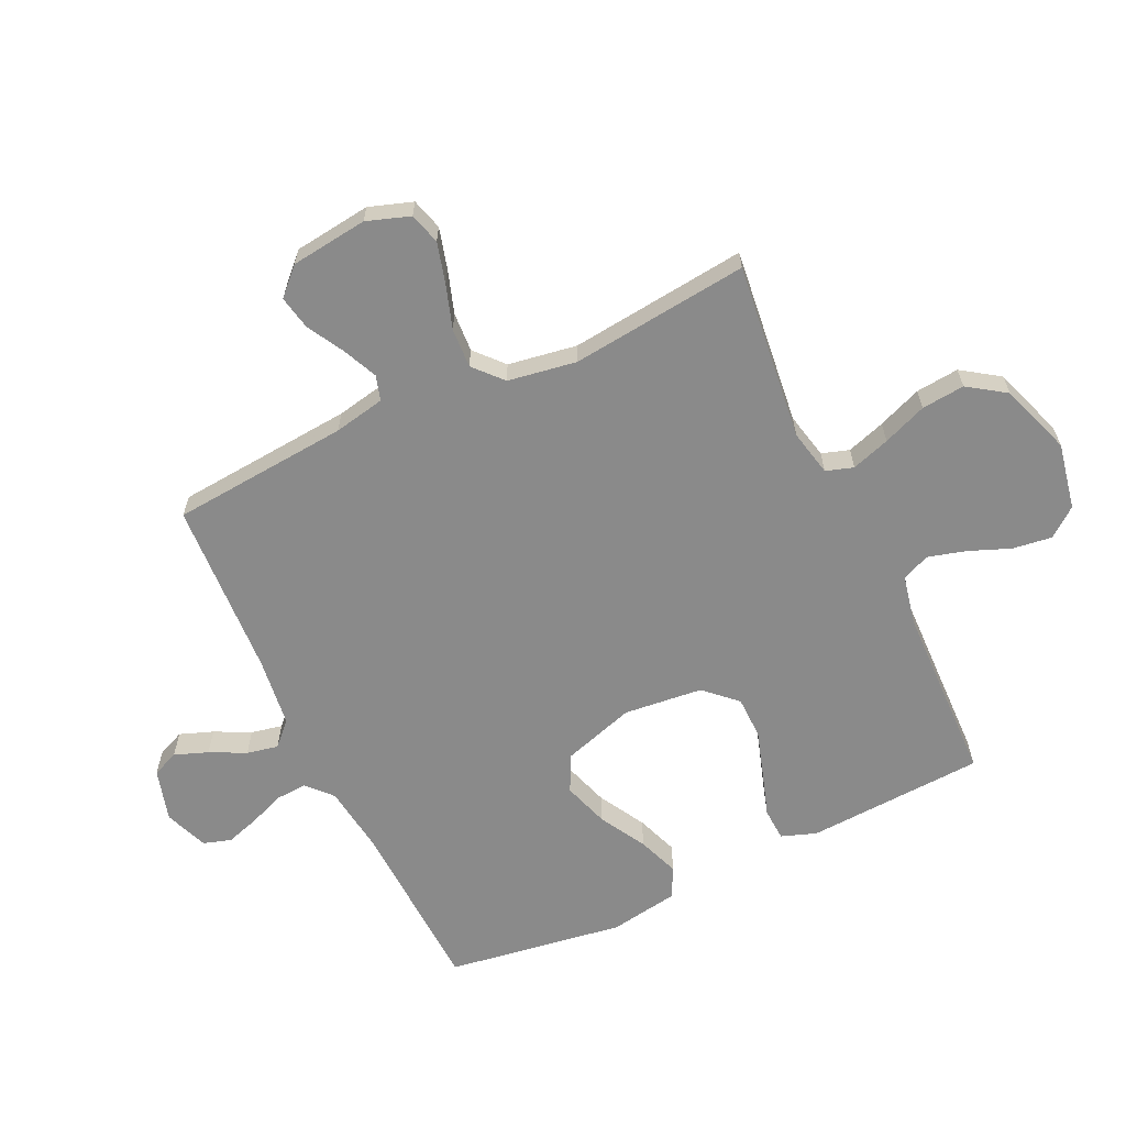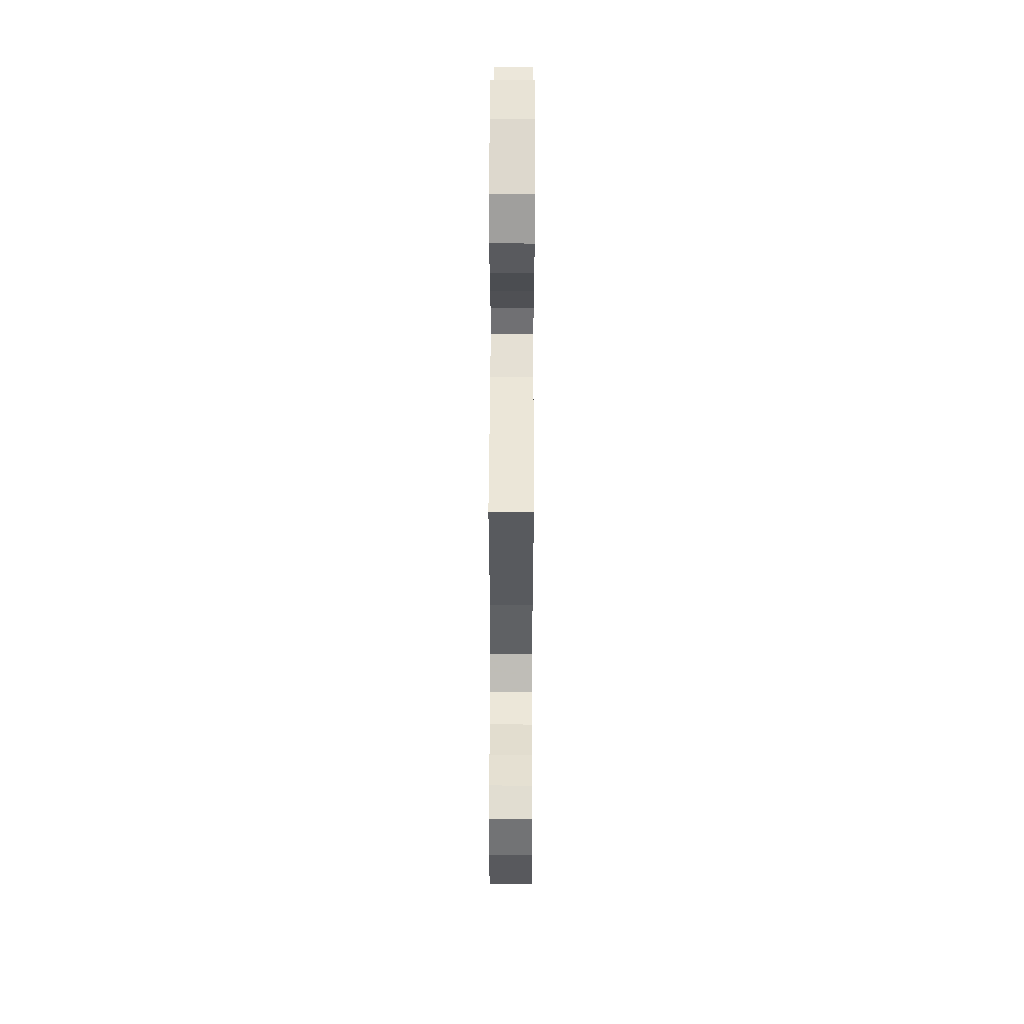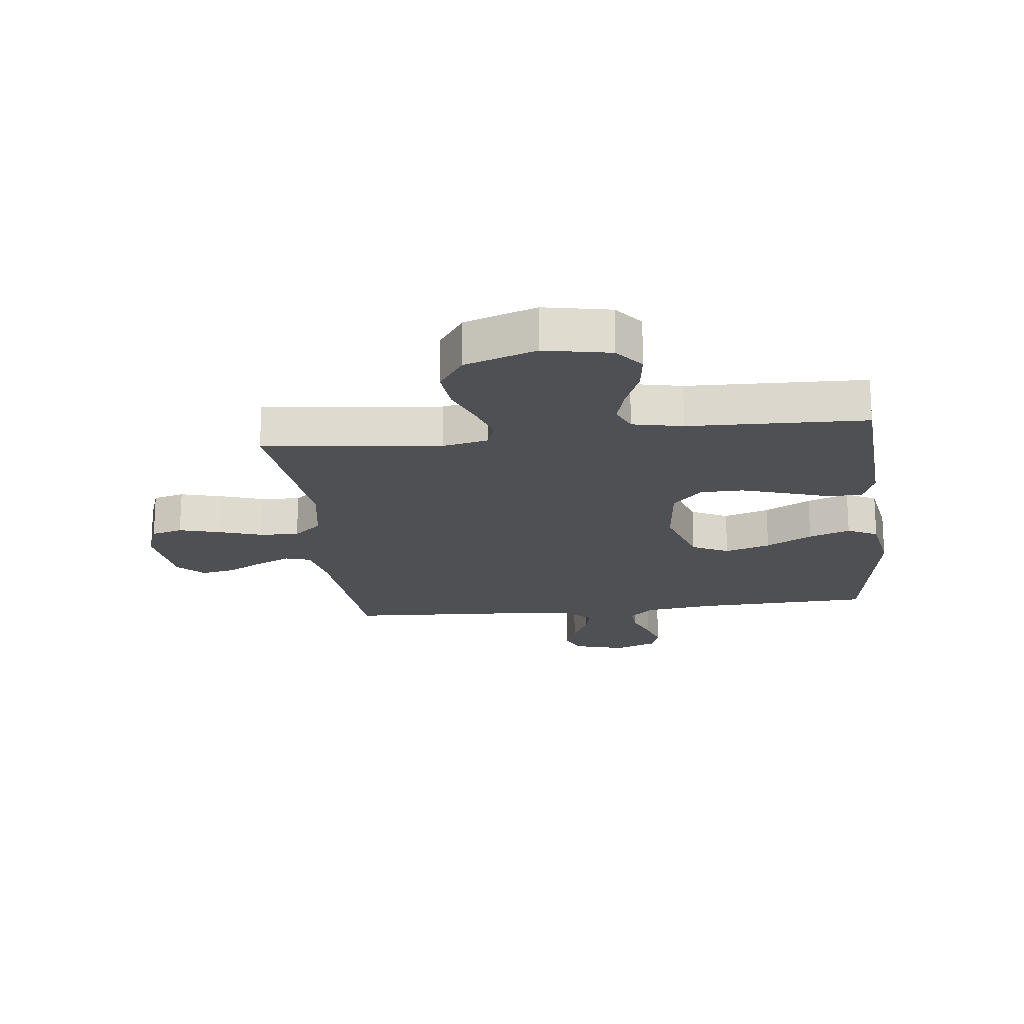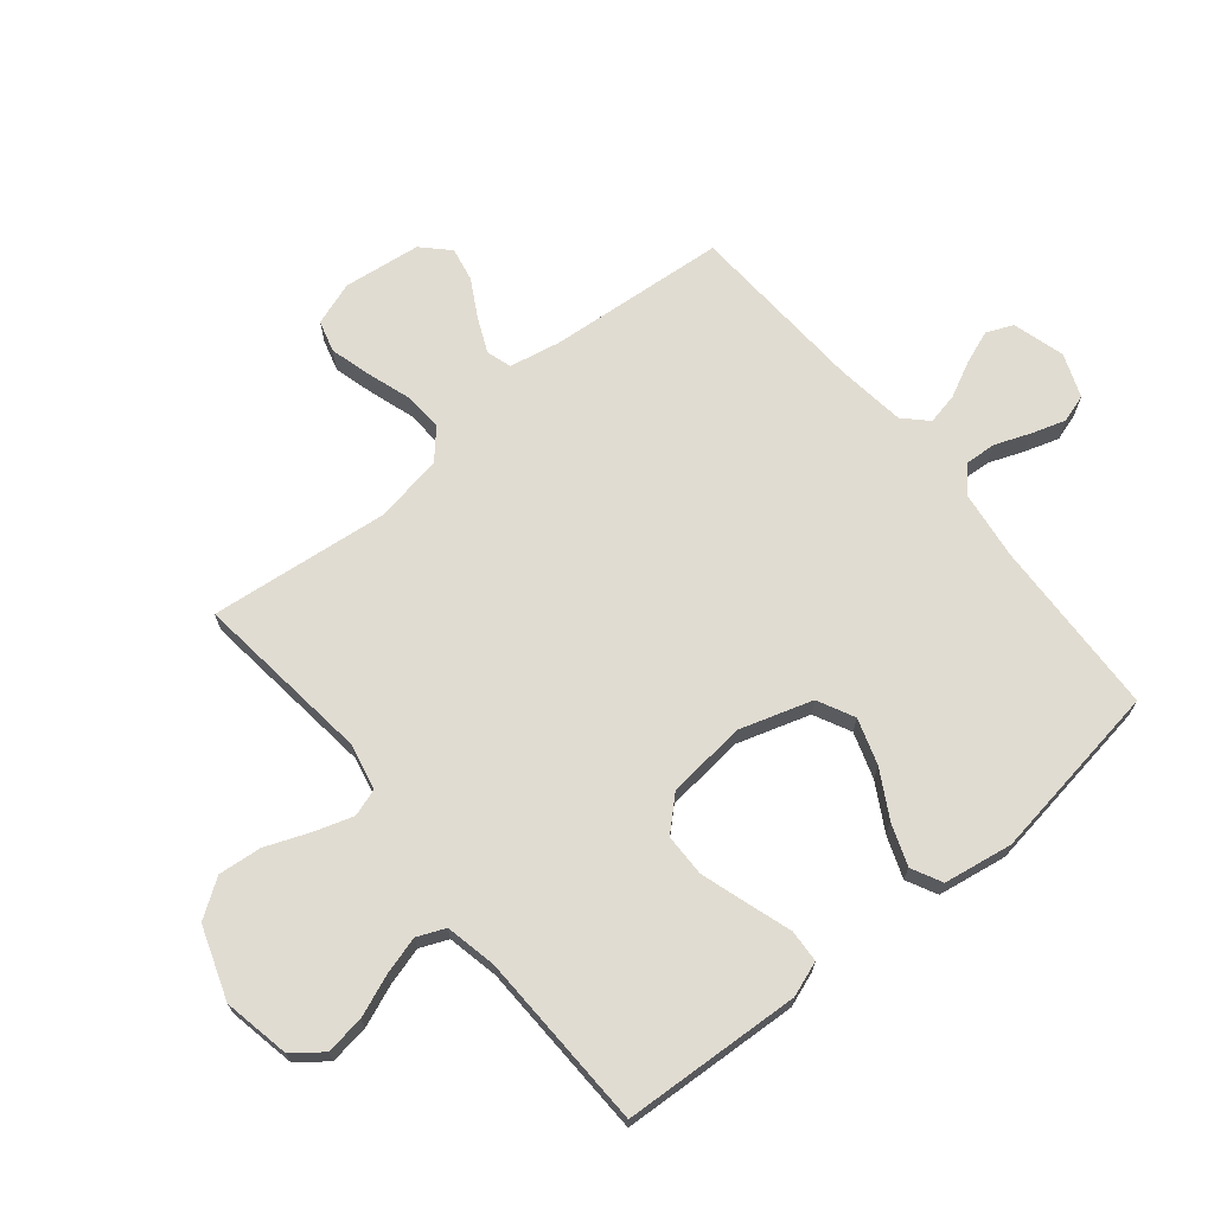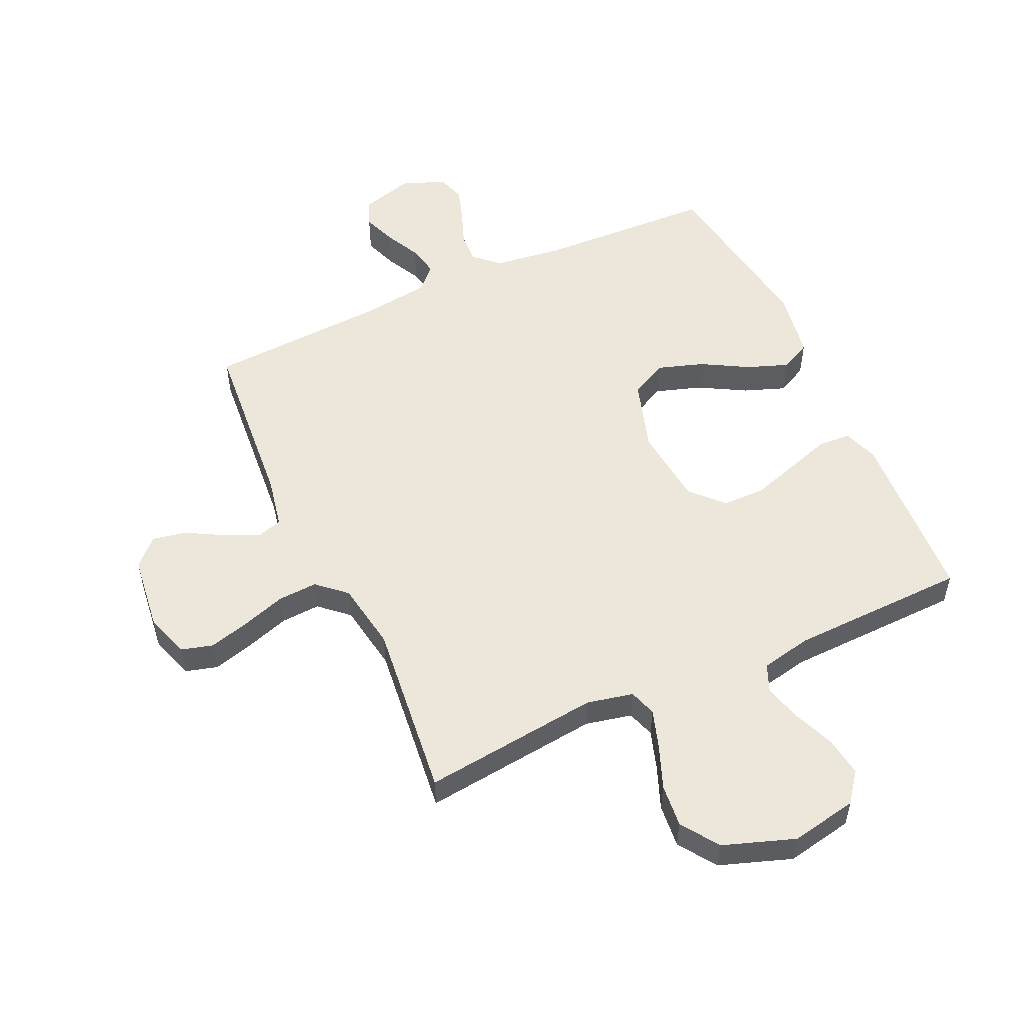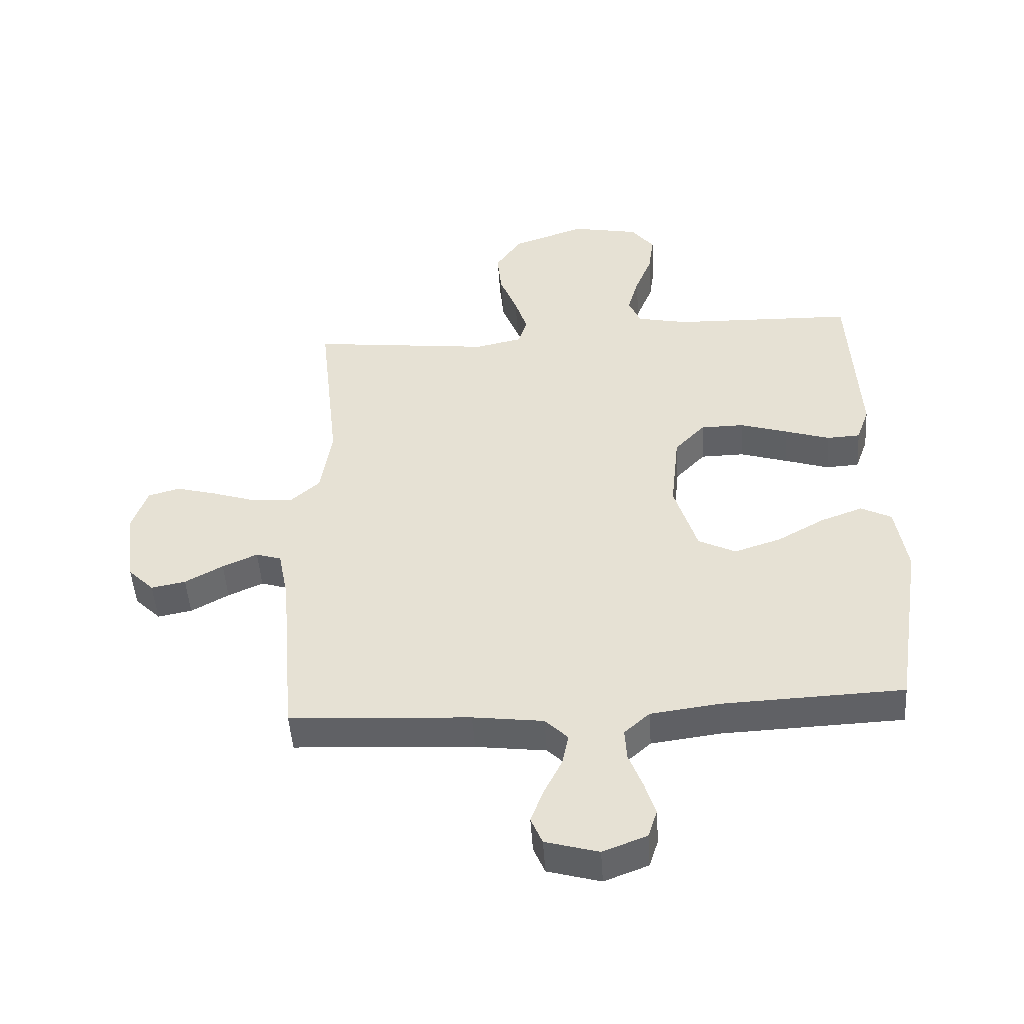
<metadata>
{"format":"obj","ext":"obj","renderer":"f3d","projection":"perspective","resolution":1024,"background":"white","views":[{"elev":-63.4,"azim":-64.6,"up":"+Y"},{"elev":53.0,"azim":-89.8,"up":"+Z"},{"elev":-19.0,"azim":6.7,"up":"+Y"},{"elev":69.3,"azim":50.7,"up":"+Y"},{"elev":53.4,"azim":-24.6,"up":"+Y"},{"elev":-48.5,"azim":3.8,"up":"+Z"}]}
</metadata>
<code>
v -0.5 0.07 -0.5
v -0.525 0.07 -0.2
v -0.542 0.07 -0.114
v -0.584 0.07 -0.101
v -0.642 0.07 -0.127
v -0.705 0.07 -0.162
v -0.762 0.07 -0.173
v -0.805 0.07 -0.13
v -0.821 0.07 0
v -0.796 0.07 0.073
v -0.743 0.07 0.088
v -0.674 0.07 0.069
v -0.601 0.07 0.045
v -0.534 0.07 0.041
v -0.486 0.07 0.084
v -0.467 0.07 0.2
v -0.5 0.07 0.5
v -0.2 0.07 0.465
v -0.122 0.07 0.482
v -0.107 0.07 0.528
v -0.128 0.07 0.593
v -0.157 0.07 0.667
v -0.164 0.07 0.74
v -0.121 0.07 0.803
v 0 0.07 0.845
v 0.112 0.07 0.823
v 0.15 0.07 0.774
v 0.141 0.07 0.708
v 0.113 0.07 0.638
v 0.095 0.07 0.574
v 0.115 0.07 0.527
v 0.2 0.07 0.509
v 0.5 0.07 0.5
v 0.516 0.07 0.2
v 0.495 0.07 0.141
v 0.44 0.07 0.138
v 0.366 0.07 0.162
v 0.287 0.07 0.187
v 0.215 0.07 0.186
v 0.165 0.07 0.133
v 0.151 0.07 0
v 0.189 0.07 -0.122
v 0.251 0.07 -0.153
v 0.328 0.07 -0.128
v 0.406 0.07 -0.084
v 0.476 0.07 -0.058
v 0.527 0.07 -0.084
v 0.546 0.07 -0.2
v 0.5 0.07 -0.5
v 0.2 0.07 -0.512
v 0.086 0.07 -0.527
v 0.044 0.07 -0.565
v 0.047 0.07 -0.617
v 0.07 0.07 -0.677
v 0.088 0.07 -0.734
v 0.073 0.07 -0.781
v 0 0.07 -0.809
v -0.088 0.07 -0.784
v -0.107 0.07 -0.739
v -0.086 0.07 -0.683
v -0.056 0.07 -0.623
v -0.045 0.07 -0.57
v -0.083 0.07 -0.532
v -0.2 0.07 -0.517
v -0.5 0 -0.5
v -0.525 0 -0.2
v -0.542 0 -0.114
v -0.584 0 -0.101
v -0.642 0 -0.127
v -0.705 0 -0.162
v -0.762 0 -0.173
v -0.805 0 -0.13
v -0.821 0 0
v -0.796 0 0.073
v -0.743 0 0.088
v -0.674 0 0.069
v -0.601 0 0.045
v -0.534 0 0.041
v -0.486 0 0.084
v -0.467 0 0.2
v -0.5 0 0.5
v -0.2 0 0.465
v -0.122 0 0.482
v -0.107 0 0.528
v -0.128 0 0.593
v -0.157 0 0.667
v -0.164 0 0.74
v -0.121 0 0.803
v 0 0 0.845
v 0.112 0 0.823
v 0.15 0 0.774
v 0.141 0 0.708
v 0.113 0 0.638
v 0.095 0 0.574
v 0.115 0 0.527
v 0.2 0 0.509
v 0.5 0 0.5
v 0.516 0 0.2
v 0.495 0 0.141
v 0.44 0 0.138
v 0.366 0 0.162
v 0.287 0 0.187
v 0.215 0 0.186
v 0.165 0 0.133
v 0.151 0 0
v 0.189 0 -0.122
v 0.251 0 -0.153
v 0.328 0 -0.128
v 0.406 0 -0.084
v 0.476 0 -0.058
v 0.527 0 -0.084
v 0.546 0 -0.2
v 0.5 0 -0.5
v 0.2 0 -0.512
v 0.086 0 -0.527
v 0.044 0 -0.565
v 0.047 0 -0.617
v 0.07 0 -0.677
v 0.088 0 -0.734
v 0.073 0 -0.781
v 0 0 -0.809
v -0.088 0 -0.784
v -0.107 0 -0.739
v -0.086 0 -0.683
v -0.056 0 -0.623
v -0.045 0 -0.57
v -0.083 0 -0.532
v -0.2 0 -0.517
f 58 59 60 61
f 58 61 62
f 57 58 62
f 56 57 62
f 53 54 55 56
f 53 56 62
f 52 53 62 63
f 47 48 49 50
f 47 50 51
f 44 45 46 47
f 43 44 47 51
f 42 43 51 52
f 34 35 36 37
f 32 33 34 37
f 31 32 37 38
f 26 27 28 29
f 26 29 30
f 25 26 30
f 24 25 30
f 21 22 23 24
f 20 21 24 30
f 19 20 30 31
f 16 17 18
f 15 16 18 19
f 10 11 12 13
f 8 9 10 13
f 8 13 14
f 5 6 7 8
f 4 5 8 14
f 3 4 14 15
f 64 1 2
f 63 64 2 3
f 41 42 52 63
f 40 41 63 3
f 19 31 38 39
f 19 39 40
f 3 15 19 40
f 125 124 123 122
f 126 125 122
f 126 122 121
f 126 121 120
f 120 119 118 117
f 126 120 117
f 127 126 117 116
f 114 113 112 111
f 115 114 111
f 111 110 109 108
f 115 111 108 107
f 116 115 107 106
f 101 100 99 98
f 101 98 97 96
f 102 101 96 95
f 93 92 91 90
f 94 93 90
f 94 90 89
f 94 89 88
f 88 87 86 85
f 94 88 85 84
f 95 94 84 83
f 82 81 80
f 83 82 80 79
f 77 76 75 74
f 77 74 73 72
f 78 77 72
f 72 71 70 69
f 78 72 69 68
f 79 78 68 67
f 66 65 128
f 67 66 128 127
f 127 116 106 105
f 67 127 105 104
f 103 102 95 83
f 104 103 83
f 104 83 79 67
f 1 65 66 2
f 2 66 67 3
f 3 67 68 4
f 4 68 69 5
f 5 69 70 6
f 6 70 71 7
f 7 71 72 8
f 8 72 73 9
f 9 73 74 10
f 10 74 75 11
f 11 75 76 12
f 12 76 77 13
f 13 77 78 14
f 14 78 79 15
f 15 79 80 16
f 16 80 81 17
f 17 81 82 18
f 18 82 83 19
f 19 83 84 20
f 20 84 85 21
f 21 85 86 22
f 22 86 87 23
f 23 87 88 24
f 24 88 89 25
f 25 89 90 26
f 26 90 91 27
f 27 91 92 28
f 28 92 93 29
f 29 93 94 30
f 30 94 95 31
f 31 95 96 32
f 32 96 97 33
f 33 97 98 34
f 34 98 99 35
f 35 99 100 36
f 36 100 101 37
f 37 101 102 38
f 38 102 103 39
f 39 103 104 40
f 40 104 105 41
f 41 105 106 42
f 42 106 107 43
f 43 107 108 44
f 44 108 109 45
f 45 109 110 46
f 46 110 111 47
f 47 111 112 48
f 48 112 113 49
f 49 113 114 50
f 50 114 115 51
f 51 115 116 52
f 52 116 117 53
f 53 117 118 54
f 54 118 119 55
f 55 119 120 56
f 56 120 121 57
f 57 121 122 58
f 58 122 123 59
f 59 123 124 60
f 60 124 125 61
f 61 125 126 62
f 62 126 127 63
f 63 127 128 64
f 64 128 65 1

</code>
